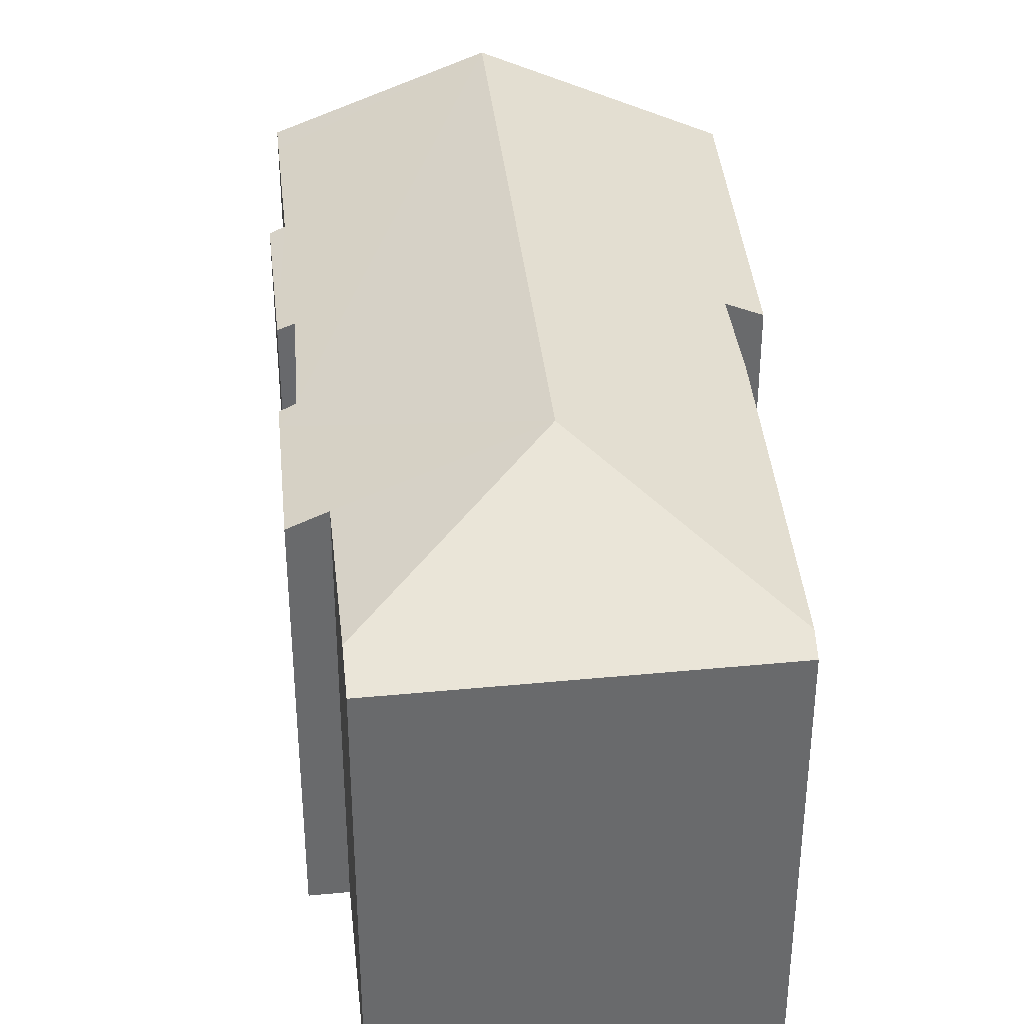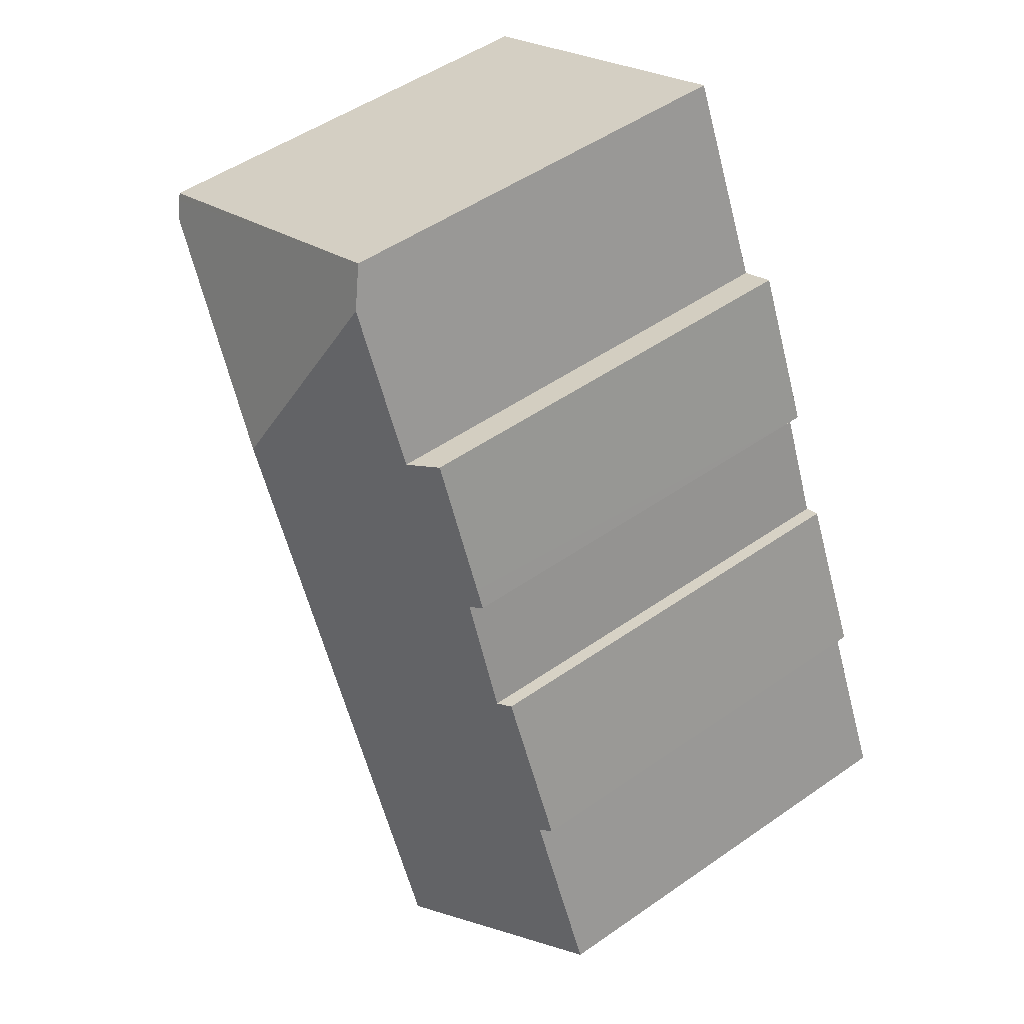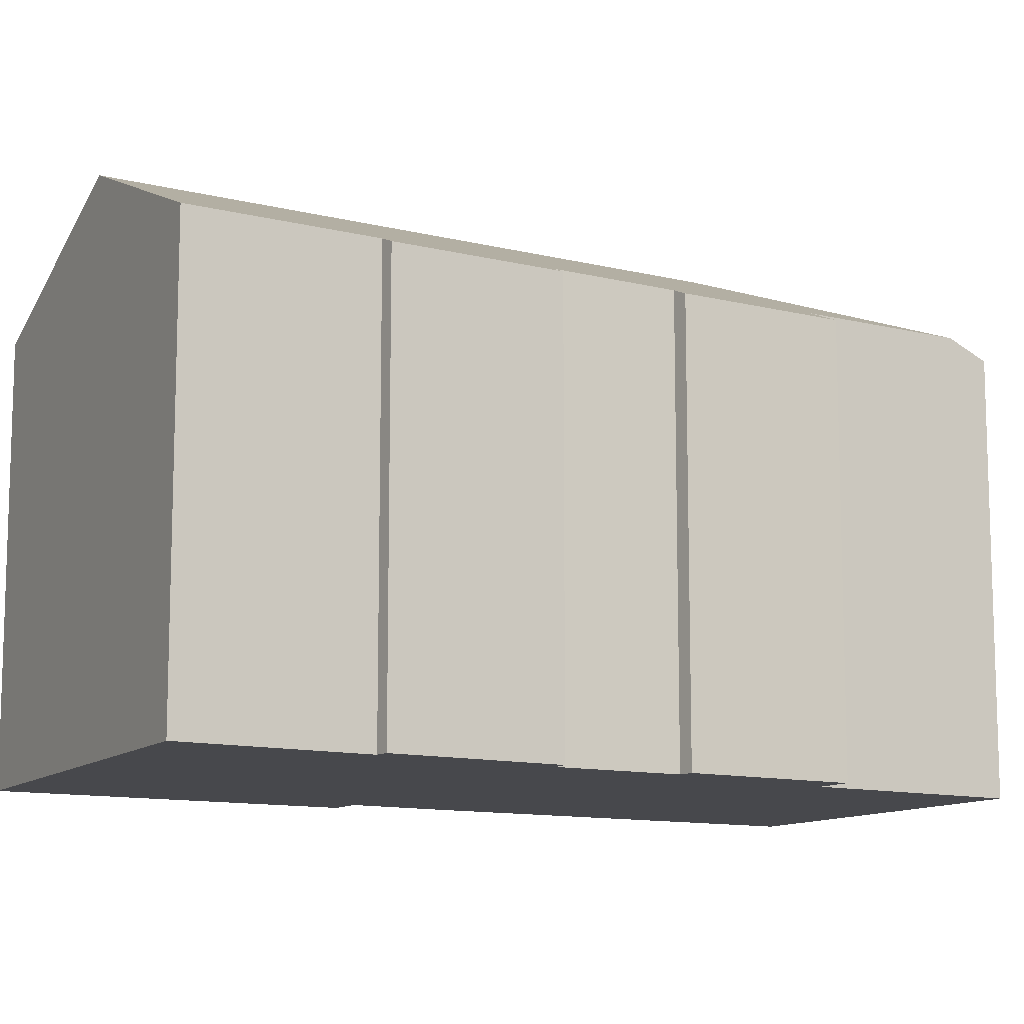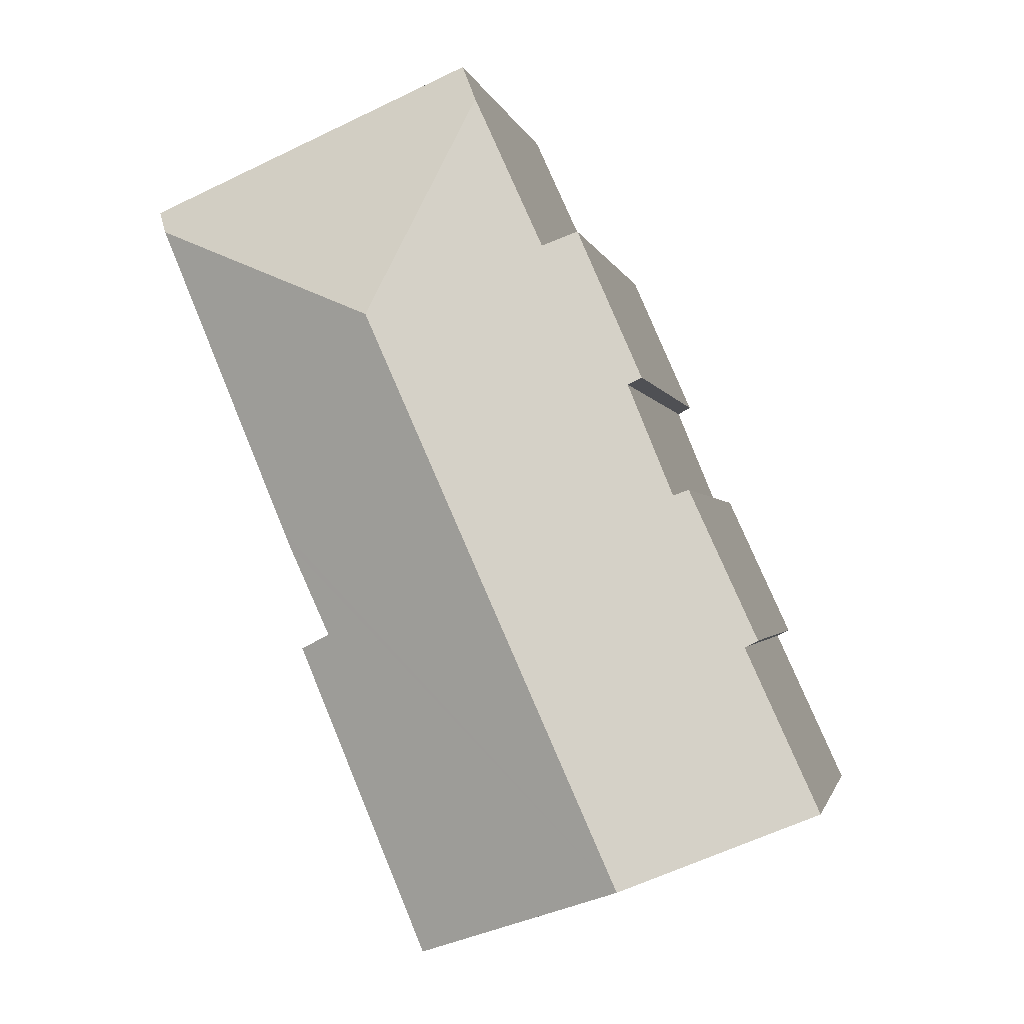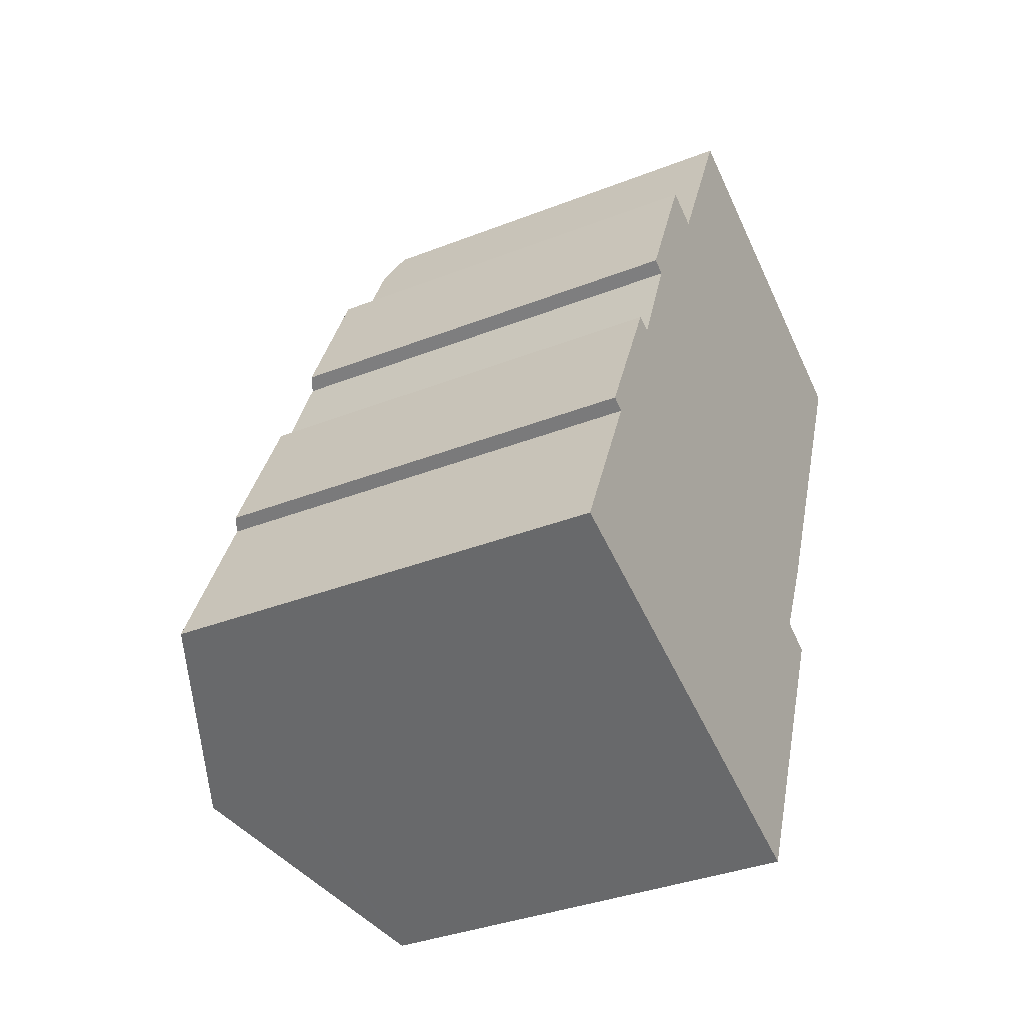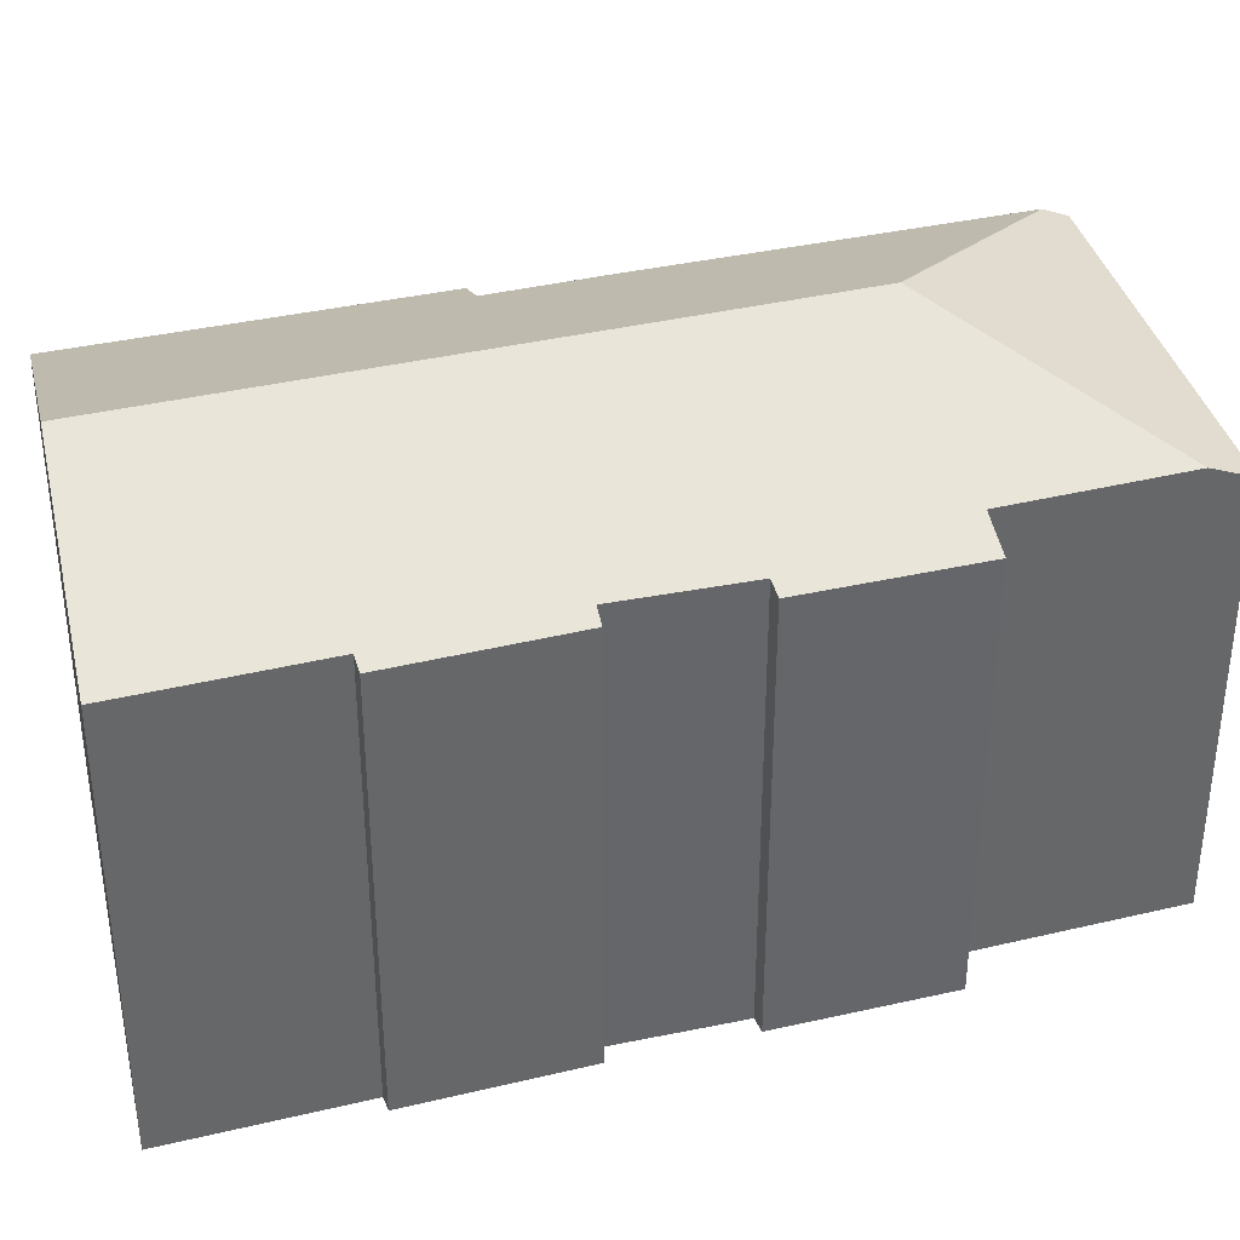
<metadata>
{"format":"obj","ext":"obj","renderer":"f3d","projection":"perspective","resolution":1024,"background":"white","views":[{"elev":37.5,"azim":18.1,"up":"+Y"},{"elev":50.3,"azim":-127.4,"up":"+Z"},{"elev":-11.6,"azim":-97.2,"up":"+Y"},{"elev":-1.6,"azim":-168.7,"up":"+Z"},{"elev":-35.8,"azim":-62.7,"up":"+Z"},{"elev":38.5,"azim":-82.4,"up":"+Y"}]}
</metadata>
<code>
v  9.37 10.69 19.57
v  17.73 10.91 15.91
v  17.72 10.92 15.88
v  17.66 10.99 15.74
v  17.5 11.16 15.34
v  11.39 13.04 12.76
v  8.931 11.13 18.6
v  14.15 11.06 7.219
v  4.91 13.04 -1.814
v  14.01 11.06 6.877
v  12.92 11.07 4.499
v  13.75 10.69 4.114
v  13.59 10.69 3.715
v  13.13 10.67 2.613
v  10.45 10.6 -3.861
v  9.358 11.08 -3.457
v  10.28 10.67 -3.798
v  6.282 10.72 15.08
v  7.15 11.11 14.68
v  4.808 10.72 11.72
v  4.93 10.89 11.03
v  4.586 10.72 11.22
v  3.745 10.93 8.129
v  3.359 10.76 8.281
v  1.916 10.89 4.224
v  1.584 10.74 4.394
v  0.35 10.88 0.773
v  0 10.88 6.661e-16
v  10.45 2.364e-16 -3.861
v  0 0 0
v  9.358 2.117e-16 -3.457
v  10.28 2.326e-16 -3.798
v  4.91 1.111e-16 -1.814
v  1.916 -2.586e-16 4.224
v  0.35 -4.733e-17 0.773
v  3.359 -5.071e-16 8.281
v  1.584 -2.691e-16 4.394
v  4.586 -6.868e-16 11.22
v  6.282 -9.236e-16 15.08
v  4.808 -7.178e-16 11.72
v  7.15 -8.988e-16 14.68
v  9.37 -1.198e-15 19.57
v  8.931 -1.139e-15 18.6
v  4.93 -6.751e-16 11.03
v  3.745 -4.978e-16 8.129
v  17.73 -9.74e-16 15.91
v  12.92 -2.755e-16 4.499
v  13.75 -2.519e-16 4.114
v  17.66 -9.636e-16 15.74
v  17.72 -9.727e-16 15.88
v  14.15 -4.42e-16 7.219
v  14.01 -4.211e-16 6.877
v  17.5 -9.392e-16 15.34
v  13.13 -1.6e-16 2.613
v  13.59 -2.275e-16 3.715
g defaultobject
f 1 2 3
f 4 1 3
f 1 4 5
f 1 5 6
f 1 6 7
f 8 6 5
f 6 8 9
f 9 8 10
f 9 10 11
f 9 11 12
f 9 12 13
f 9 13 14
f 9 14 15
f 9 15 16
f 16 15 17
f 18 19 20
f 6 20 19
f 21 20 6
f 9 21 6
f 22 20 21
f 23 21 9
f 24 23 9
f 25 24 9
f 26 24 25
f 27 25 9
f 28 27 9
f 19 7 6
f 16 28 9
f 28 16 17
f 28 17 15
f 28 15 29
f 28 29 30
f 30 29 31
f 31 29 32
f 30 31 33
f 30 27 28
f 27 30 25
f 25 30 34
f 34 30 35
f 26 36 24
f 36 26 37
f 38 20 22
f 20 38 18
f 18 38 39
f 39 38 40
f 41 7 19
f 7 41 1
f 1 41 42
f 42 41 43
f 34 26 25
f 26 34 37
f 44 22 21
f 22 44 38
f 24 45 23
f 45 24 36
f 45 21 23
f 21 45 44
f 18 41 19
f 41 18 39
f 1 46 2
f 46 1 42
f 47 12 11
f 12 47 48
f 2 49 3
f 49 2 46
f 49 46 50
f 47 11 10
f 49 4 3
f 4 49 5
f 5 49 8
f 8 49 10
f 10 49 51
f 10 51 52
f 51 49 53
f 47 10 52
f 48 13 12
f 13 48 14
f 14 48 15
f 15 48 29
f 29 48 54
f 54 48 55
f 54 32 29
f 32 54 31
f 31 54 33
f 33 54 55
f 33 55 30
f 30 55 48
f 30 48 47
f 30 47 52
f 30 52 51
f 30 51 53
f 30 53 35
f 35 53 34
f 34 53 37
f 37 53 45
f 37 45 36
f 45 53 49
f 45 49 50
f 45 50 46
f 46 41 45
f 41 46 43
f 43 46 42
f 45 41 44
f 44 41 38
f 38 41 40
f 39 40 41

</code>
